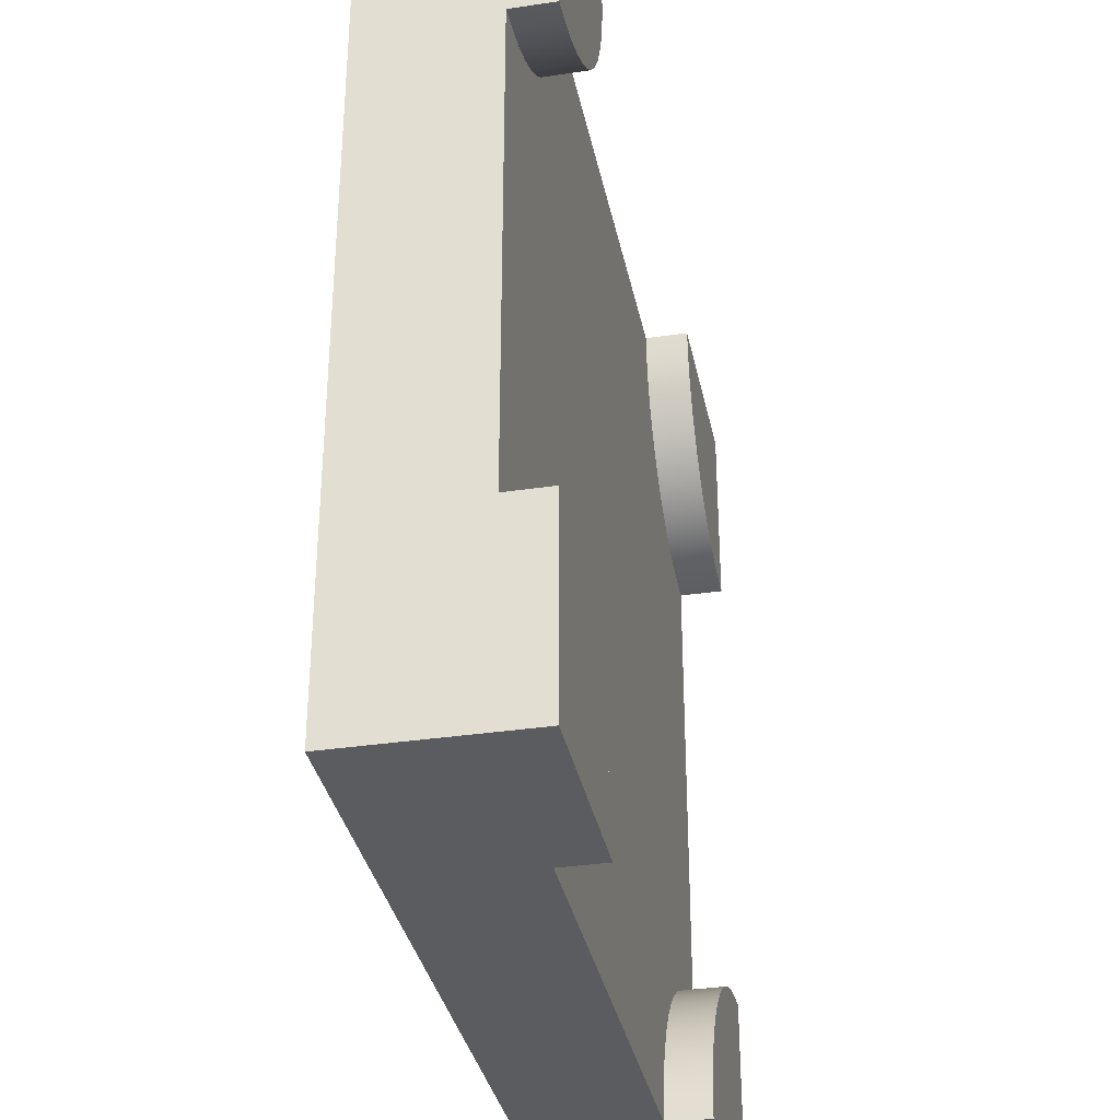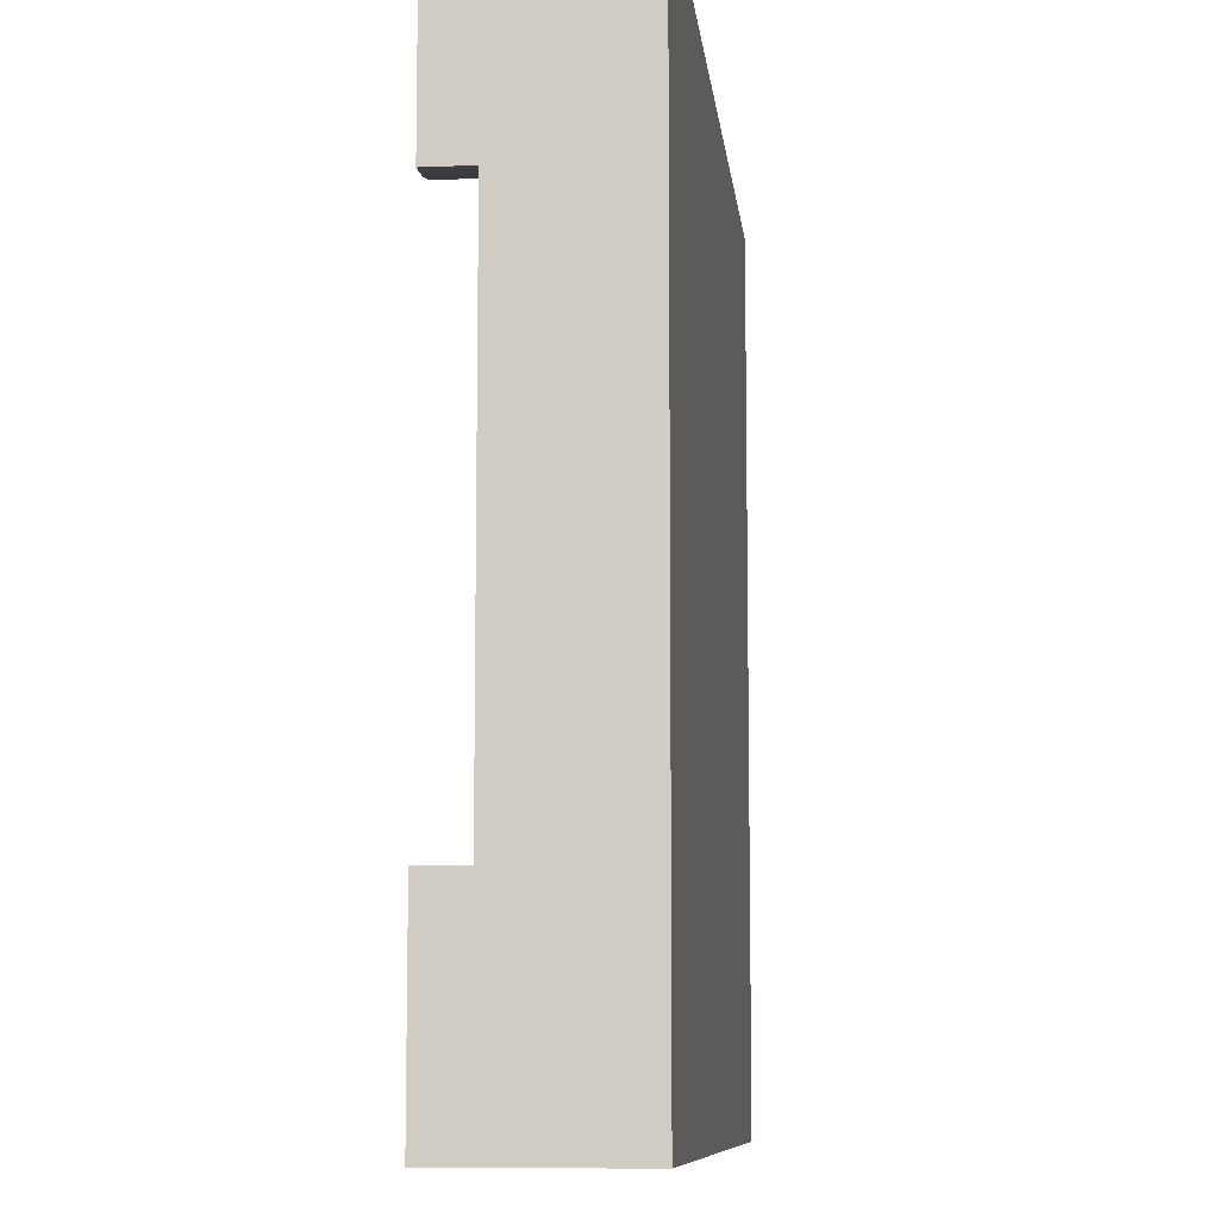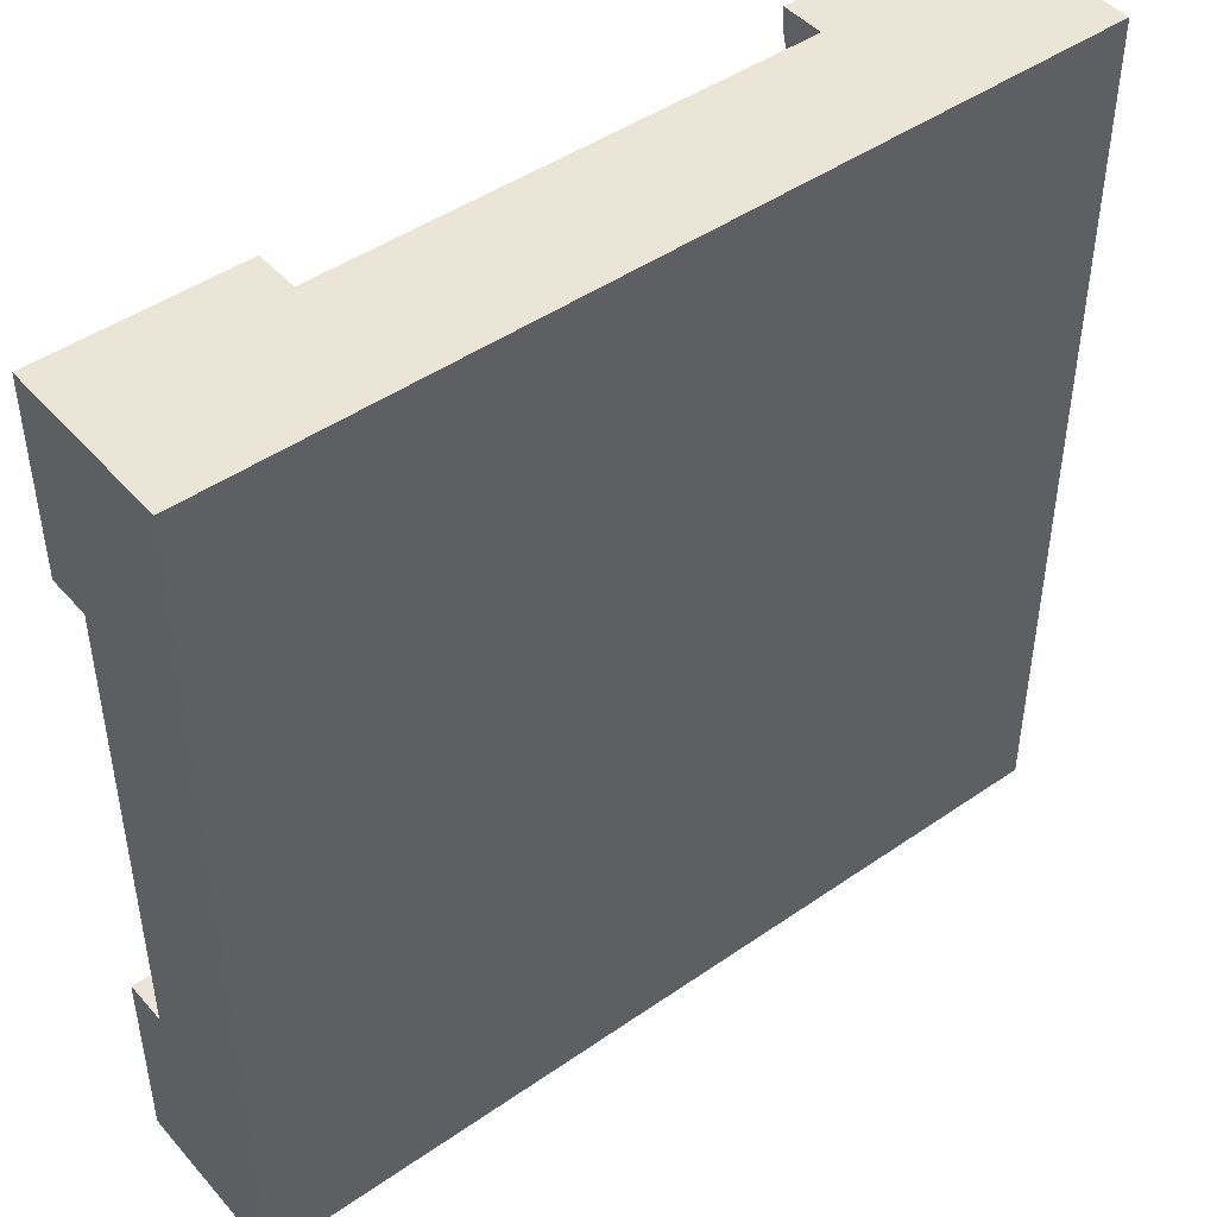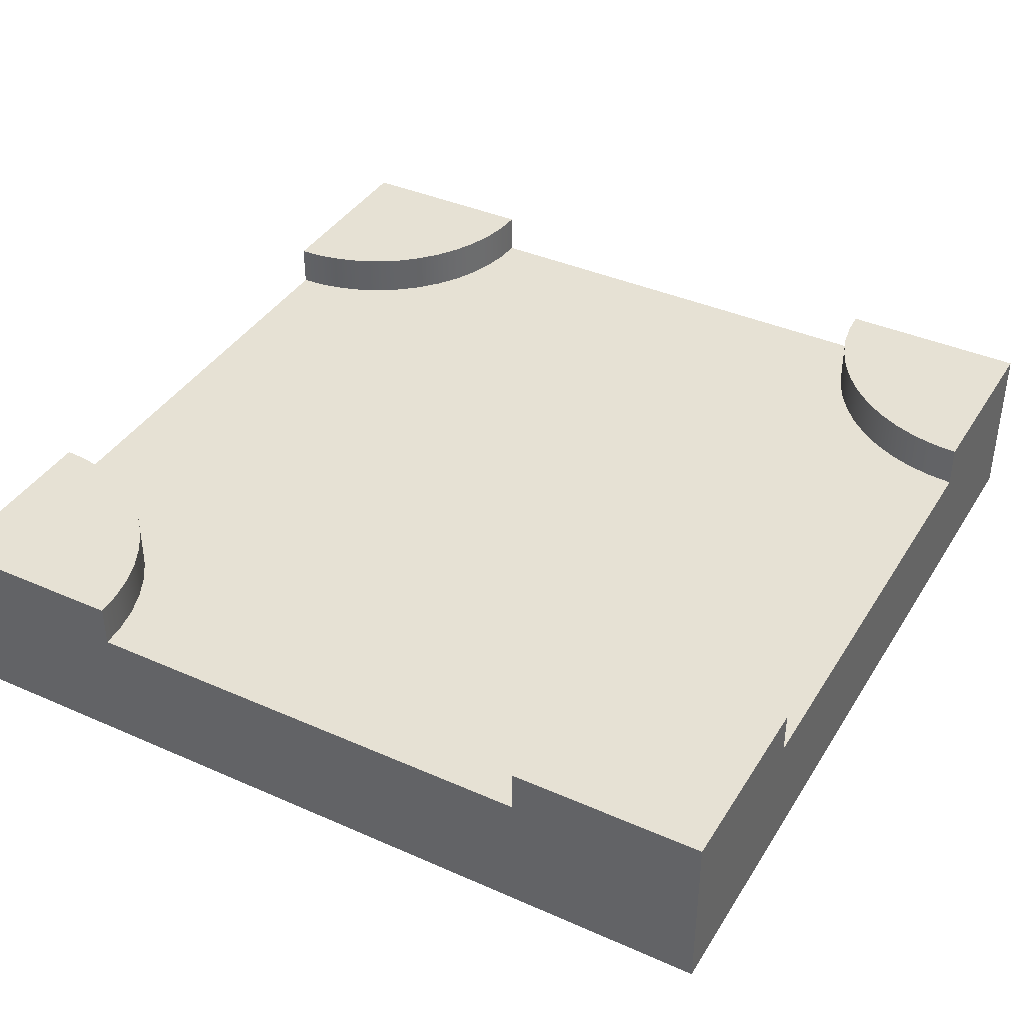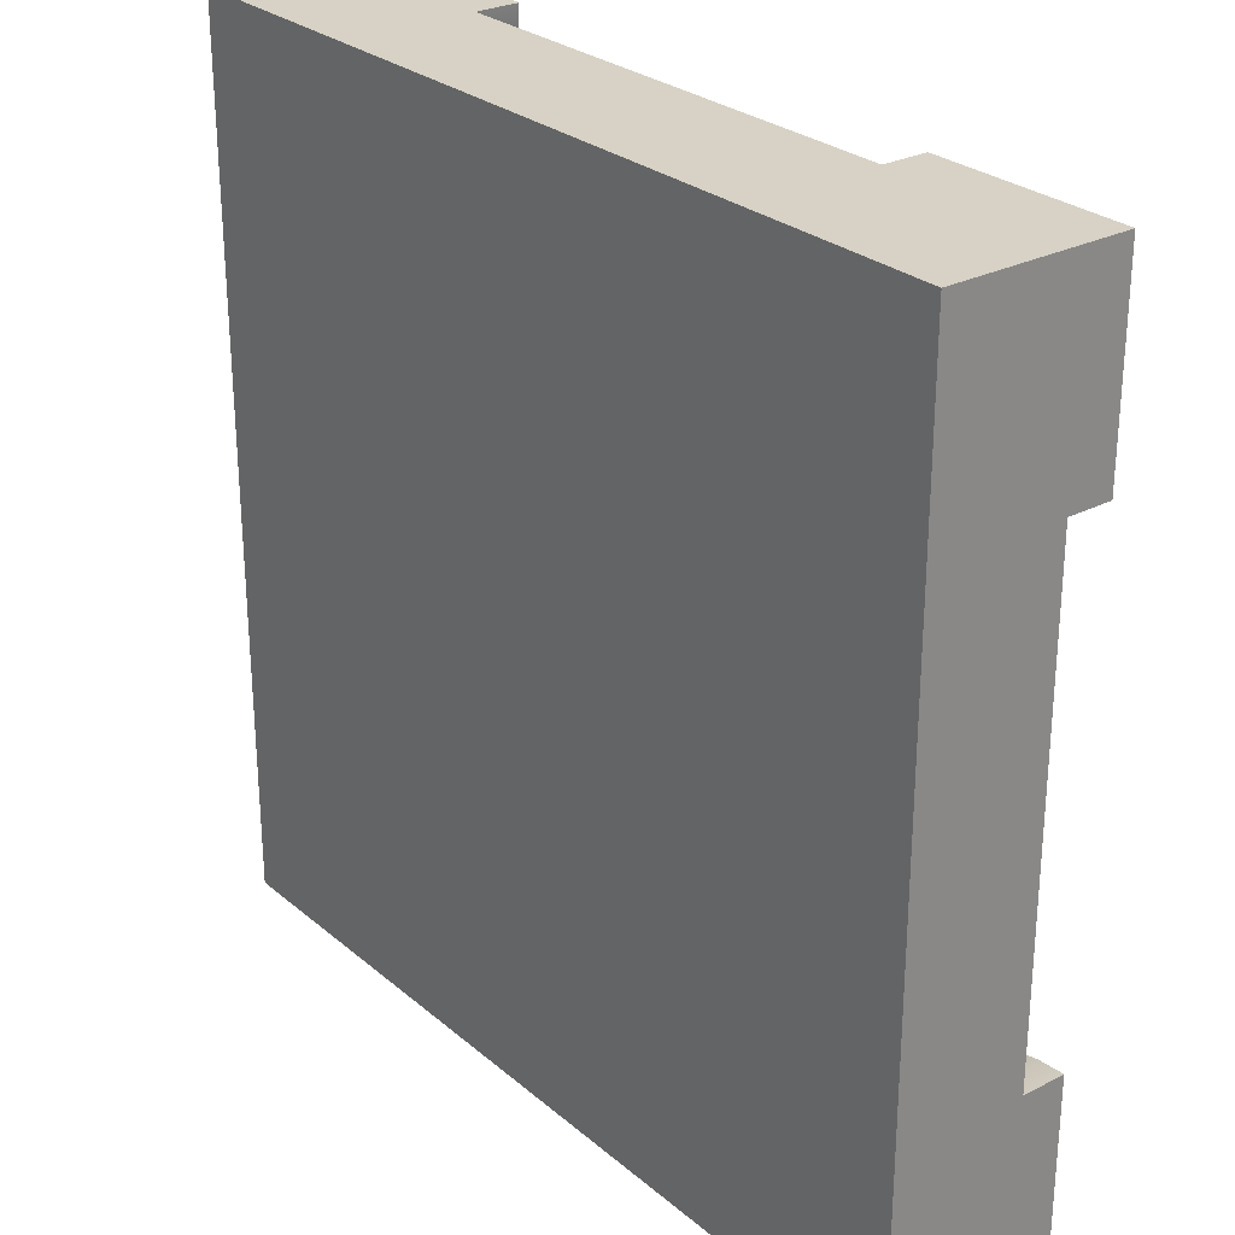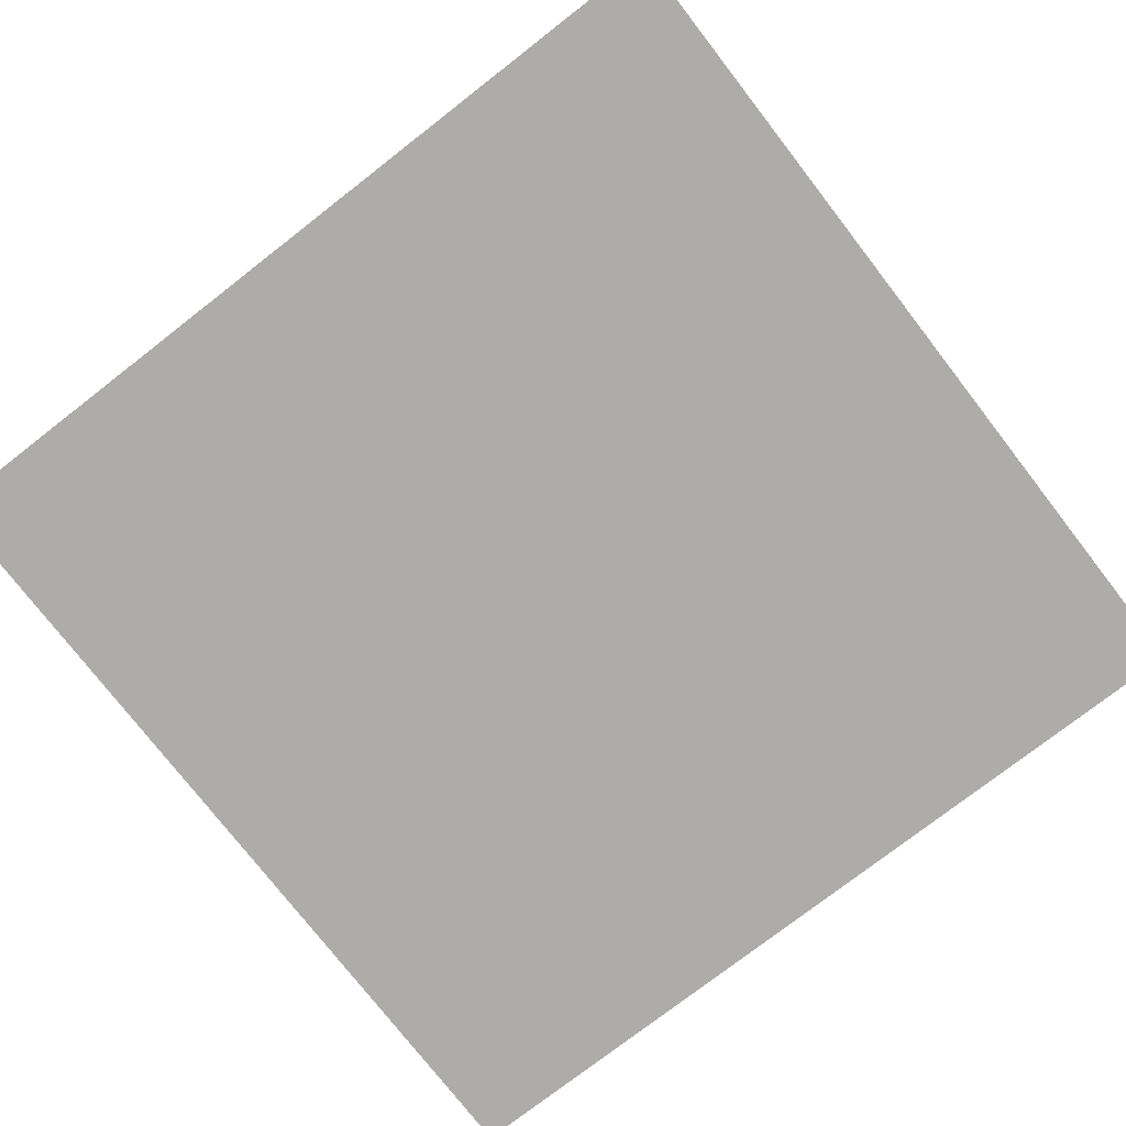
<metadata>
{"format":"obj","ext":"obj","renderer":"f3d","projection":"perspective","resolution":1024,"background":"white","views":[{"elev":-34.3,"azim":101.4,"up":"+Z"},{"elev":-9.1,"azim":-83.9,"up":"+Z"},{"elev":46.0,"azim":-38.5,"up":"+Z"},{"elev":39.3,"azim":-61.2,"up":"+Y"},{"elev":27.4,"azim":51.8,"up":"+Z"},{"elev":-76.7,"azim":-52.2,"up":"+Y"}]}
</metadata>
<code>
g snow_tile_crossing
v 0.5 0 0.5
v 0.5 0 -0.5
v -0.5 0 0.5
v -0.5 0 -0.5
v 0.5 0.1 -0.5
v 0.5 0.1 0.5
v -0.5 0.1 0.5
v -0.5 0.1 -0.5
v 0.5 0.2 0.275
v 0.5 0.15 0.275
v 0.5 0.2 0.5
v 0.5 0.15 0.1812
v 0.5 0.15 -0.1812
v 0.5 0.15 -0.275
v 0.5 0.2 -0.275
v 0.5 0.2 -0.5
v -0.275 0.15 -0.5
v -0.5 0.2 -0.5
v -0.275 0.2 -0.5
v 0.275 0.15 -0.5
v -0.1812 0.15 -0.5
v 0.1812 0.15 -0.5
v 0.275 0.2 -0.5
v -0.5 0.15 -0.275
v -0.5 0.15 -0.1812
v -0.5 0.15 0.1812
v -0.5 0.15 0.275
v -0.5 0.2 0.275
v -0.5 0.2 0.5
v -0.5 0.2 -0.275
v 0.275 0.15 0.5
v 0.275 0.2 0.5
v 0.1812 0.15 0.5
v -0.275 0.15 0.5
v -0.1812 0.15 0.5
v -0.275 0.2 0.5
v -0.2769 0.2 0.4706
v -0.2827 0.2 0.4418
v -0.2921 0.2 0.4139
v -0.3051 0.2 0.3875
v -0.3215 0.2 0.363
v -0.3409 0.2 0.3409
v -0.363 0.2 0.3215
v -0.3875 0.2 0.3051
v -0.4139 0.2 0.2921
v -0.4418 0.2 0.2827
v -0.4706 0.2 0.2769
v 0.4706 0.2 0.2769
v 0.4418 0.2 0.2827
v 0.4139 0.2 0.2921
v 0.3875 0.2 0.3051
v 0.363 0.2 0.3215
v 0.3409 0.2 0.3409
v 0.3215 0.2 0.363
v 0.3051 0.2 0.3875
v 0.2921 0.2 0.4139
v 0.2827 0.2 0.4418
v 0.2769 0.2 0.4706
v 0.4706 0.2 -0.2769
v 0.4418 0.2 -0.2827
v 0.4139 0.2 -0.2921
v 0.3875 0.2 -0.3051
v 0.363 0.2 -0.3215
v 0.3409 0.2 -0.3409
v 0.3215 0.2 -0.363
v 0.3051 0.2 -0.3875
v 0.2921 0.2 -0.4139
v 0.2827 0.2 -0.4418
v 0.2769 0.2 -0.4706
v -0.2769 0.2 -0.4706
v -0.2827 0.2 -0.4418
v -0.2921 0.2 -0.4139
v -0.3051 0.2 -0.3875
v -0.3215 0.2 -0.363
v -0.3409 0.2 -0.3409
v -0.363 0.2 -0.3215
v -0.3875 0.2 -0.3051
v -0.4139 0.2 -0.2921
v -0.4418 0.2 -0.2827
v -0.4706 0.2 -0.2769
v -0.184 0.15 -0.4584
v -0.1921 0.15 -0.4175
v -0.2055 0.15 -0.378
v -0.224 0.15 -0.3406
v -0.2471 0.15 -0.306
v -0.2746 0.15 -0.2746
v -0.2769 0.15 -0.4706
v -0.306 0.15 -0.2471
v -0.2827 0.15 -0.4418
v -0.2921 0.15 -0.4139
v -0.3051 0.15 -0.3875
v -0.3215 0.15 -0.363
v -0.3406 0.15 -0.224
v -0.3409 0.15 -0.3409
v -0.378 0.15 -0.2055
v -0.363 0.15 -0.3215
v -0.3875 0.15 -0.3051
v -0.4175 0.15 -0.1921
v -0.4139 0.15 -0.2921
v -0.4418 0.15 -0.2827
v -0.4584 0.15 -0.184
v -0.4706 0.15 -0.2769
v 0.4584 0.15 -0.184
v 0.4706 0.15 -0.2769
v 0.4418 0.15 -0.2827
v 0.4175 0.15 -0.1921
v 0.4139 0.15 -0.2921
v 0.378 0.15 -0.2055
v 0.3875 0.15 -0.3051
v 0.363 0.15 -0.3215
v 0.3406 0.15 -0.224
v 0.3409 0.15 -0.3409
v 0.3215 0.15 -0.363
v 0.306 0.15 -0.2471
v 0.3051 0.15 -0.3875
v 0.2746 0.15 -0.2746
v 0.2921 0.15 -0.4139
v 0.2827 0.15 -0.4418
v 0.2769 0.15 -0.4706
v 0.2471 0.15 -0.306
v 0.224 0.15 -0.3406
v 0.2055 0.15 -0.378
v 0.1921 0.15 -0.4175
v 0.184 0.15 -0.4584
v 0.4706 0.15 0.2769
v 0.4584 0.15 0.184
v 0.4418 0.15 0.2827
v 0.4175 0.15 0.1921
v 0.4139 0.15 0.2921
v 0.378 0.15 0.2055
v 0.3875 0.15 0.3051
v 0.363 0.15 0.3215
v 0.3406 0.15 0.224
v 0.3409 0.15 0.3409
v 0.3215 0.15 0.363
v 0.306 0.15 0.2471
v 0.3051 0.15 0.3875
v 0.2746 0.15 0.2746
v 0.2921 0.15 0.4139
v 0.2827 0.15 0.4418
v 0.2769 0.15 0.4706
v 0.2471 0.15 0.306
v 0.224 0.15 0.3406
v 0.2055 0.15 0.378
v 0.1921 0.15 0.4175
v 0.184 0.15 0.4584
v -0.184 0.15 0.4584
v -0.1921 0.15 0.4175
v -0.2055 0.15 0.378
v -0.224 0.15 0.3406
v -0.2471 0.15 0.306
v -0.2746 0.15 0.2746
v -0.2769 0.15 0.4706
v -0.306 0.15 0.2471
v -0.2827 0.15 0.4418
v -0.2921 0.15 0.4139
v -0.3051 0.15 0.3875
v -0.3215 0.15 0.363
v -0.3406 0.15 0.224
v -0.3409 0.15 0.3409
v -0.378 0.15 0.2055
v -0.363 0.15 0.3215
v -0.3875 0.15 0.3051
v -0.4175 0.15 0.1921
v -0.4139 0.15 0.2921
v -0.4418 0.15 0.2827
v -0.4584 0.15 0.184
v -0.4706 0.15 0.2769
f 3 2 1
f 2 3 4
f 6 2 5
f 2 6 1
f 6 3 1
f 3 6 7
f 3 8 4
f 8 3 7
f 8 2 4
f 2 8 5
f 11 10 9
f 6 10 11
f 6 12 10
f 6 13 12
f 6 14 13
f 5 14 6
f 5 15 14
f 15 5 16
f 8 17 5
f 17 8 18
f 17 18 19
f 20 5 17
f 5 20 16
f 20 17 21
f 20 21 22
f 16 20 23
f 8 24 18
f 24 8 7
f 24 7 25
f 25 7 26
f 26 7 27
f 27 7 28
f 28 7 29
f 30 18 24
f 6 31 7
f 31 6 11
f 31 11 32
f 33 7 31
f 34 7 33
f 7 34 29
f 34 33 35
f 29 34 36
f 37 29 36
f 29 37 38
f 29 38 39
f 29 39 40
f 29 40 41
f 29 41 42
f 29 42 43
f 29 43 44
f 29 44 45
f 29 45 46
f 29 46 47
f 29 47 28
f 48 11 9
f 11 48 32
f 32 48 49
f 32 49 50
f 32 50 51
f 32 51 52
f 32 52 53
f 32 53 54
f 32 54 55
f 32 55 56
f 32 56 57
f 32 57 58
f 16 59 15
f 59 16 23
f 59 23 60
f 60 23 61
f 61 23 62
f 62 23 63
f 63 23 64
f 64 23 65
f 65 23 66
f 66 23 67
f 67 23 68
f 68 23 69
f 18 70 19
f 70 18 71
f 71 18 72
f 72 18 73
f 73 18 74
f 74 18 75
f 75 18 76
f 76 18 77
f 77 18 78
f 78 18 79
f 79 18 80
f 80 18 30
f 17 81 21
f 81 17 82
f 82 17 83
f 83 17 84
f 84 17 85
f 85 17 86
f 86 17 87
f 86 87 88
f 88 87 89
f 88 89 90
f 88 90 91
f 88 91 92
f 88 92 93
f 93 92 94
f 93 94 95
f 95 94 96
f 95 96 97
f 95 97 98
f 98 97 99
f 98 99 100
f 98 100 101
f 101 100 102
f 101 102 25
f 25 102 24
f 14 103 13
f 103 14 104
f 103 104 105
f 103 105 106
f 106 105 107
f 106 107 108
f 108 107 109
f 108 109 110
f 108 110 111
f 111 110 112
f 111 112 113
f 111 113 114
f 114 113 115
f 114 115 116
f 116 115 117
f 116 117 118
f 116 118 119
f 116 119 20
f 116 20 22
f 116 22 120
f 120 22 121
f 121 22 122
f 122 22 123
f 123 22 124
f 12 125 10
f 125 12 126
f 125 126 127
f 127 126 128
f 127 128 129
f 129 128 130
f 129 130 131
f 131 130 132
f 132 130 133
f 132 133 134
f 134 133 135
f 135 133 136
f 135 136 137
f 137 136 138
f 137 138 139
f 139 138 140
f 140 138 141
f 141 138 31
f 31 138 33
f 33 138 142
f 33 142 143
f 33 143 144
f 33 144 145
f 33 145 146
f 147 34 35
f 34 147 148
f 34 148 149
f 34 149 150
f 34 150 151
f 34 151 152
f 34 152 153
f 153 152 154
f 153 154 155
f 155 154 156
f 156 154 157
f 157 154 158
f 158 154 159
f 158 159 160
f 160 159 161
f 160 161 162
f 162 161 163
f 163 161 164
f 163 164 165
f 165 164 166
f 166 164 167
f 166 167 168
f 168 167 26
f 168 26 27
f 36 153 37
f 153 36 34
f 37 155 38
f 155 37 153
f 38 156 39
f 156 38 155
f 39 157 40
f 157 39 156
f 40 158 41
f 158 40 157
f 41 160 42
f 160 41 158
f 43 160 162
f 160 43 42
f 44 162 163
f 162 44 43
f 45 163 165
f 163 45 44
f 46 165 166
f 165 46 45
f 47 166 168
f 166 47 46
f 28 168 27
f 168 28 47
f 48 10 125
f 10 48 9
f 49 125 127
f 125 49 48
f 50 127 129
f 127 50 49
f 51 129 131
f 129 51 50
f 52 131 132
f 131 52 51
f 53 132 134
f 132 53 52
f 135 53 134
f 53 135 54
f 137 54 135
f 54 137 55
f 139 55 137
f 55 139 56
f 140 56 139
f 56 140 57
f 141 57 140
f 57 141 58
f 31 58 141
f 58 31 32
f 119 23 20
f 23 119 69
f 118 69 119
f 69 118 68
f 117 68 118
f 68 117 67
f 115 67 117
f 67 115 66
f 113 66 115
f 66 113 65
f 112 65 113
f 65 112 64
f 63 112 110
f 112 63 64
f 62 110 109
f 110 62 63
f 61 109 107
f 109 61 62
f 60 107 105
f 107 60 61
f 59 105 104
f 105 59 60
f 15 104 14
f 104 15 59
f 102 30 24
f 30 102 80
f 100 80 102
f 80 100 79
f 99 79 100
f 79 99 78
f 97 78 99
f 78 97 77
f 96 77 97
f 77 96 76
f 94 76 96
f 76 94 75
f 75 92 74
f 92 75 94
f 74 91 73
f 91 74 92
f 73 90 72
f 90 73 91
f 72 89 71
f 89 72 90
f 71 87 70
f 87 71 89
f 70 17 19
f 17 70 87
f 13 126 12
f 126 13 103
f 126 103 128
f 128 103 106
f 128 106 130
f 130 106 108
f 130 108 133
f 133 108 111
f 133 111 136
f 136 111 114
f 136 114 138
f 138 114 116
f 138 116 120
f 138 120 142
f 142 120 121
f 142 121 143
f 143 121 122
f 143 122 144
f 144 122 123
f 144 123 145
f 145 123 124
f 145 124 146
f 146 124 22
f 146 22 33
f 33 22 21
f 33 21 35
f 35 21 147
f 147 21 81
f 147 81 148
f 148 81 82
f 148 82 149
f 149 82 83
f 149 83 150
f 150 83 84
f 150 84 151
f 151 84 85
f 151 85 152
f 152 85 86
f 152 86 154
f 154 86 88
f 154 88 159
f 159 88 93
f 159 93 161
f 161 93 95
f 161 95 164
f 164 95 98
f 164 98 167
f 167 98 101
f 167 101 26
f 26 101 25

</code>
